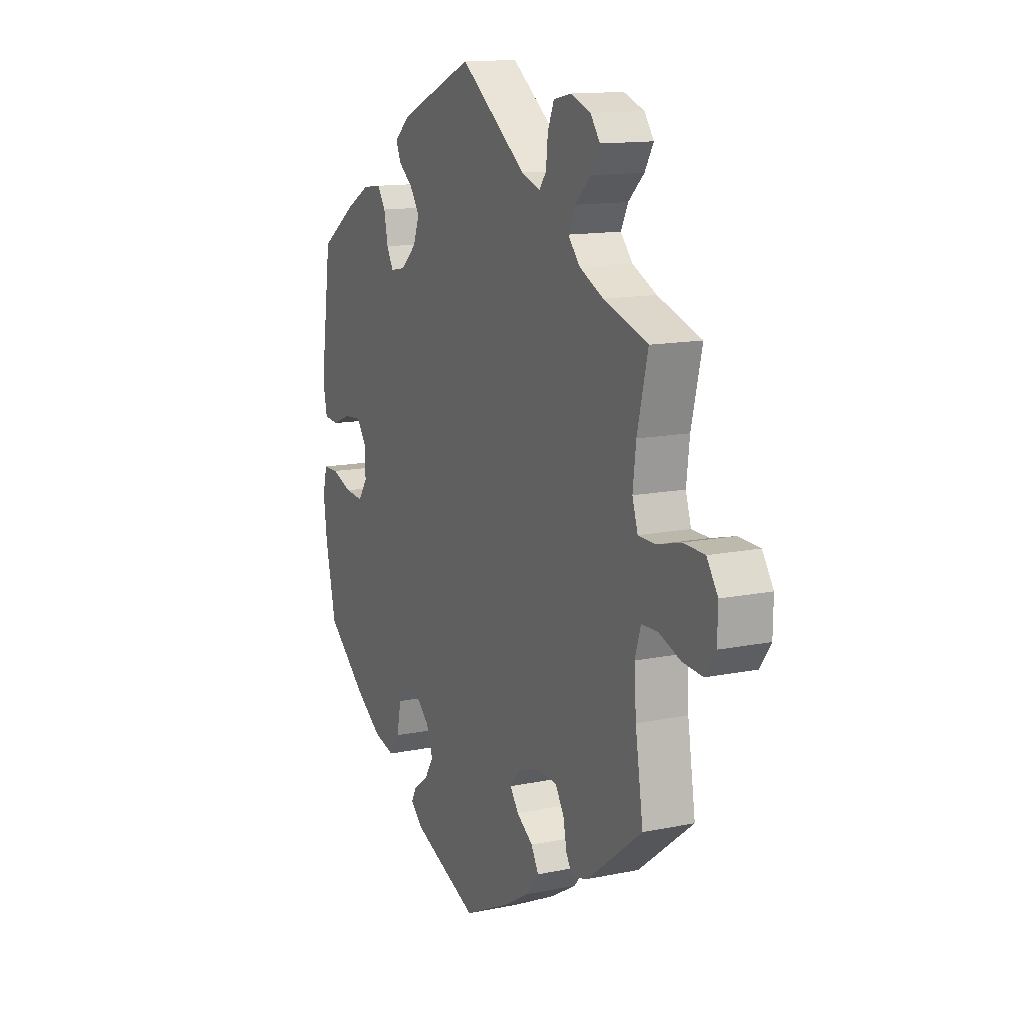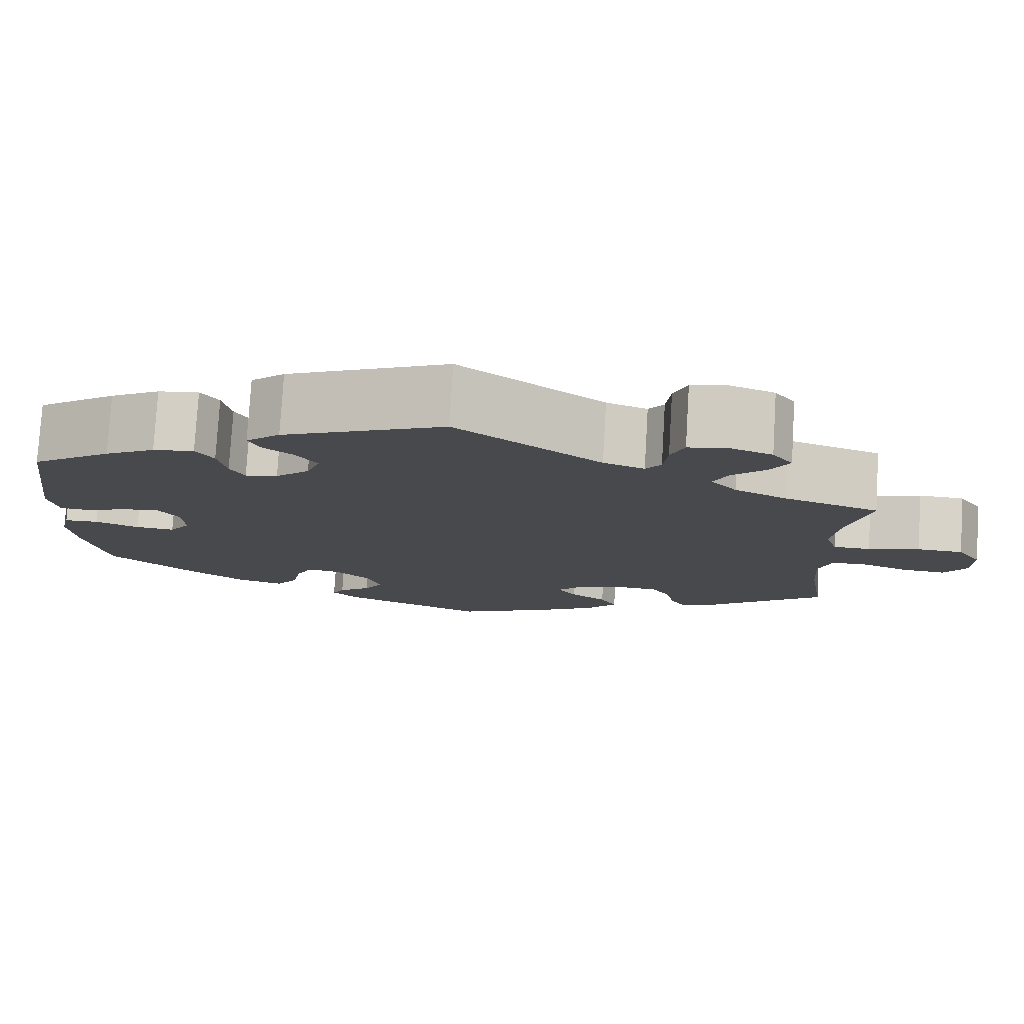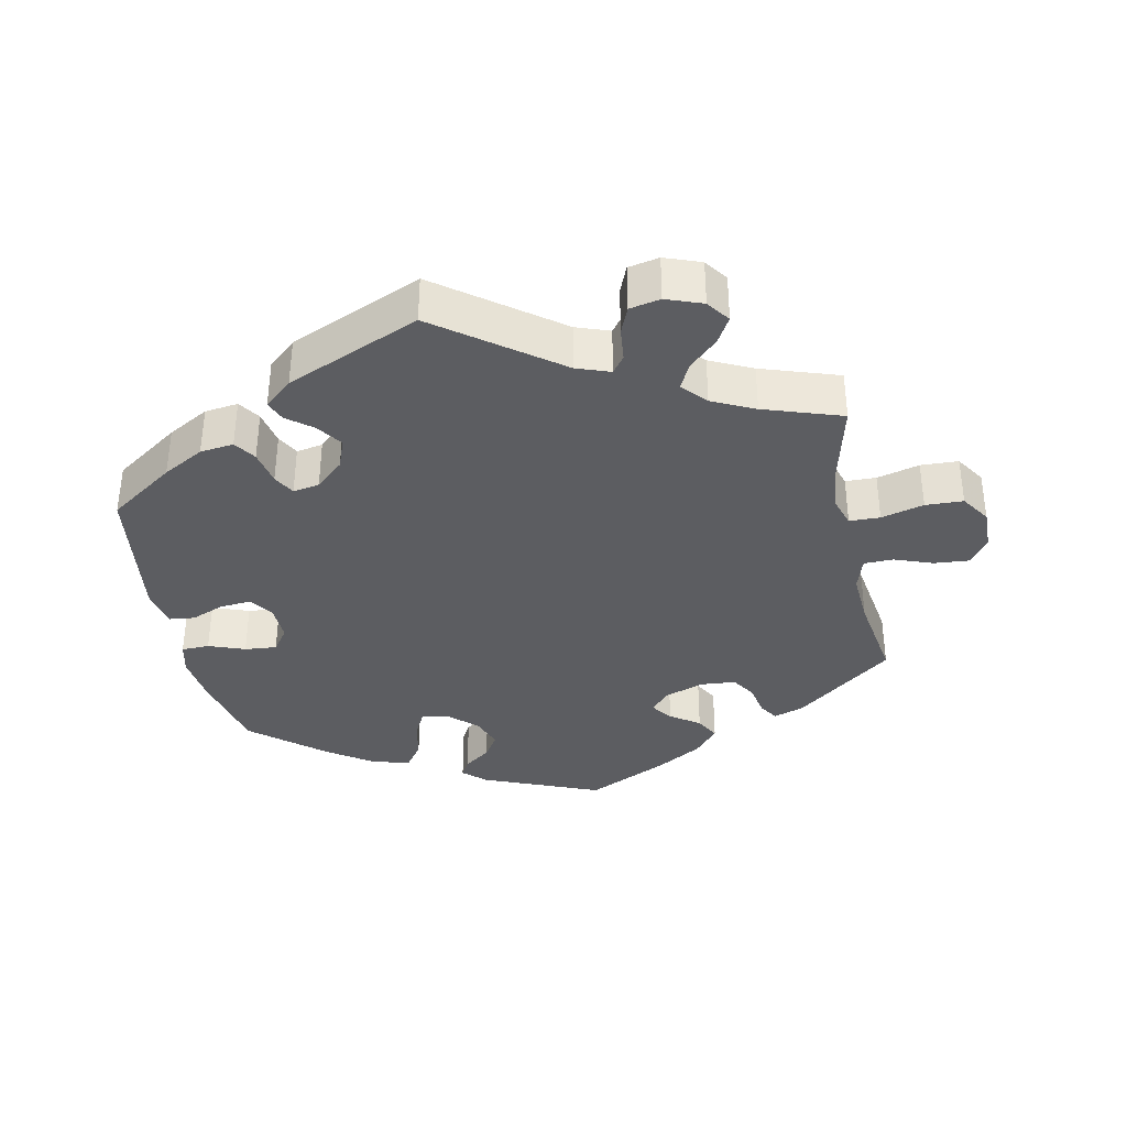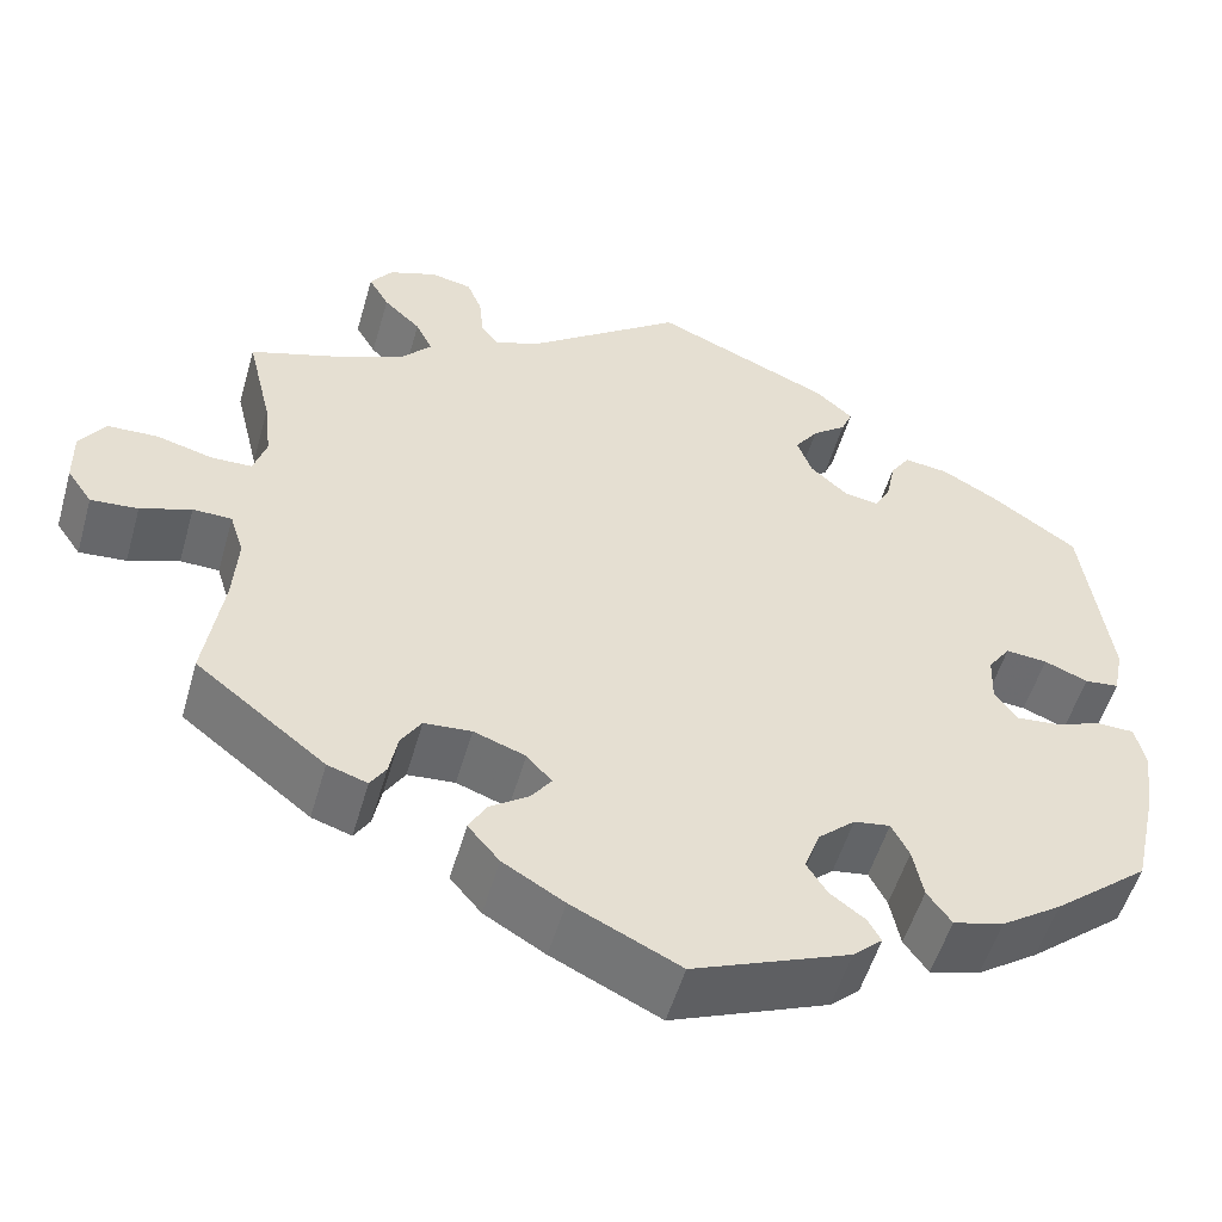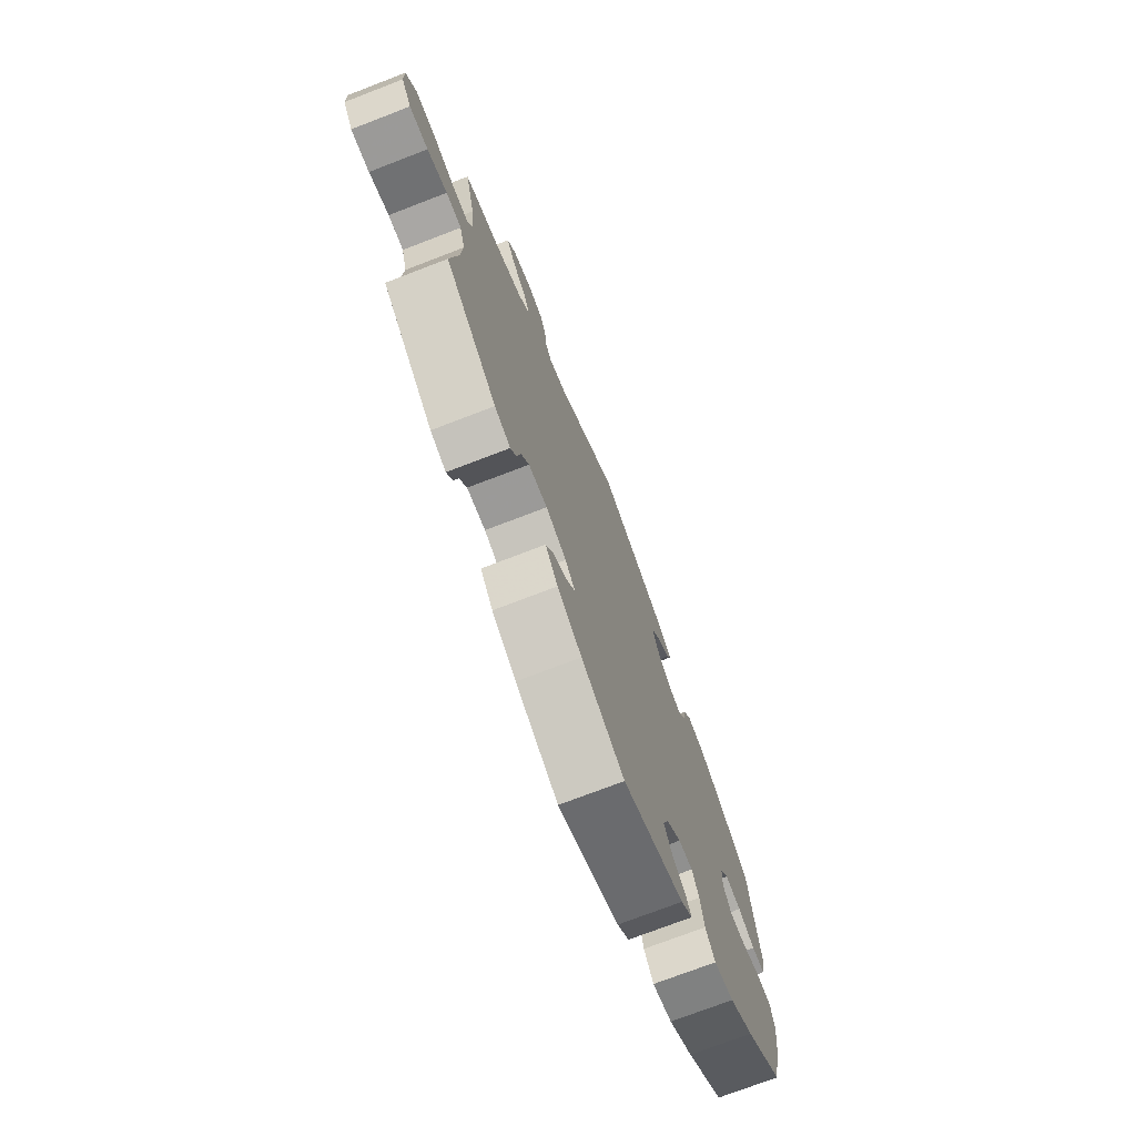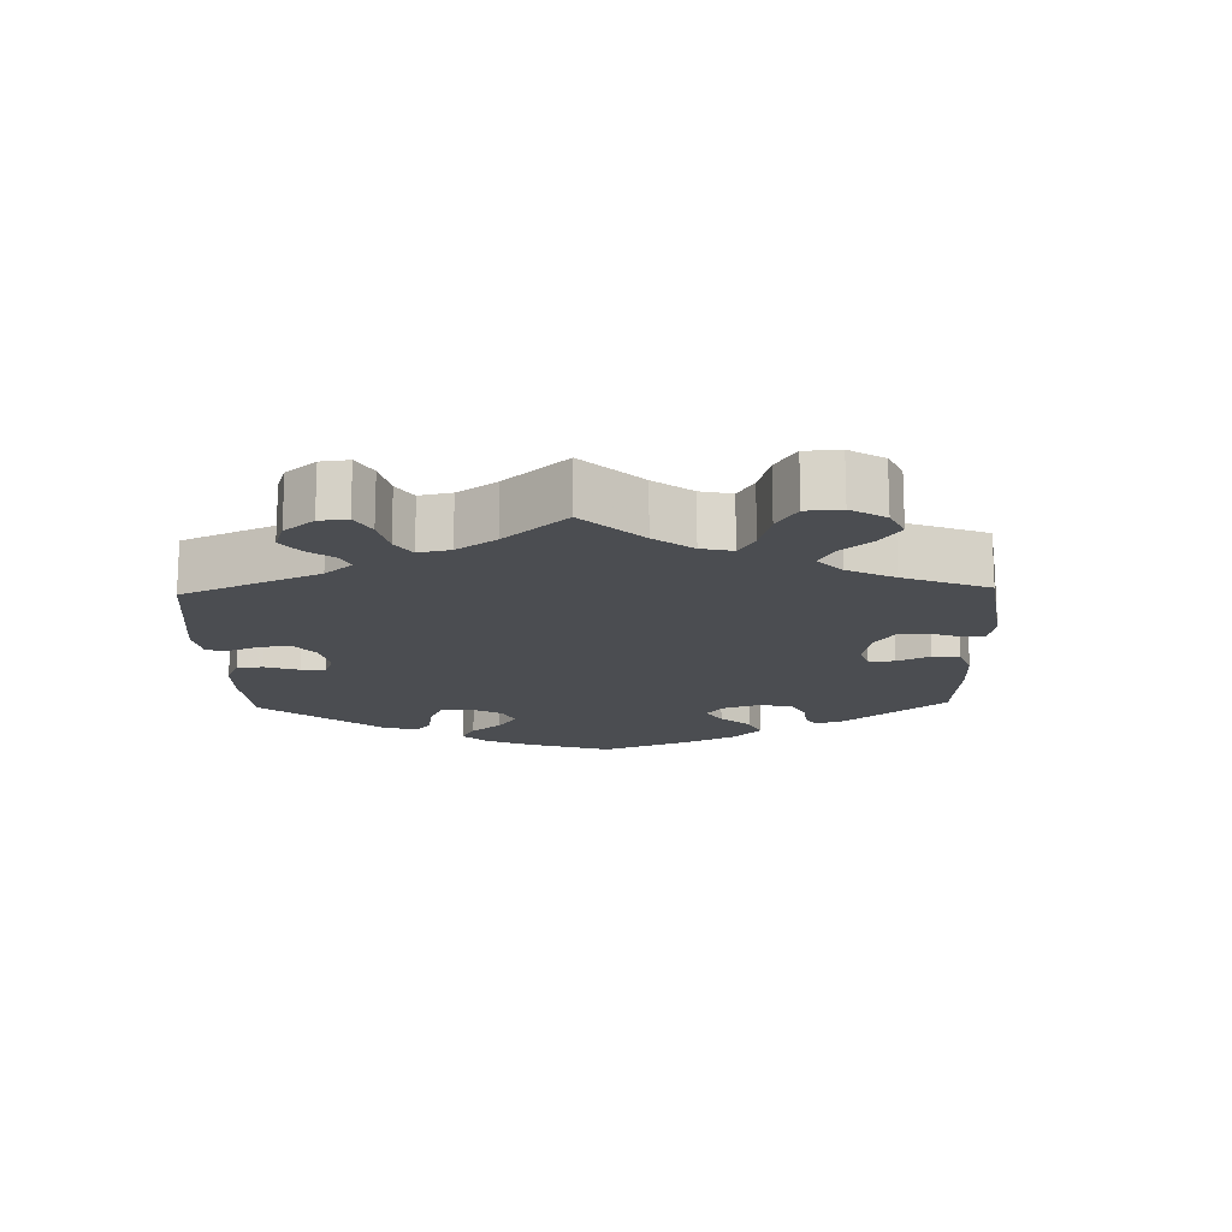
<metadata>
{"format":"obj","ext":"obj","renderer":"f3d","projection":"perspective","resolution":1024,"background":"white","views":[{"elev":13.3,"azim":64.9,"up":"+Z"},{"elev":77.8,"azim":3.4,"up":"+Z"},{"elev":-36.4,"azim":11.5,"up":"+Y"},{"elev":-53.0,"azim":164.1,"up":"+Z"},{"elev":-73.5,"azim":111.1,"up":"+Z"},{"elev":-16.0,"azim":61.7,"up":"+Y"}]}
</metadata>
<code>
v 0.36 0.07 -0.398
v 0.317 0.07 -0.412
v 0.3 0.07 -0.385
v 0.291 0.07 -0.339
v 0.269 0.07 -0.304
v 0.218 0.07 -0.3
v 0.162 0.07 -0.32
v 0.135 0.07 -0.35
v 0.157 0.07 -0.38
v 0.199 0.07 -0.409
v 0.218 0.07 -0.443
v 0.184 0.07 -0.483
v 0.118 0.07 -0.522
v 0.001 0.07 -0.578
v -0.168 0.07 -0.51
v -0.2 0.07 -0.481
v -0.186 0.07 -0.456
v -0.148 0.07 -0.428
v -0.126 0.07 -0.393
v -0.143 0.07 -0.347
v -0.183 0.07 -0.311
v -0.222 0.07 -0.305
v -0.241 0.07 -0.342
v -0.252 0.07 -0.397
v -0.278 0.07 -0.433
v -0.332 0.07 -0.419
v -0.398 0.07 -0.374
v -0.501 0.07 -0.289
v -0.528 0.07 -0.169
v -0.537 0.07 -0.098
v -0.526 0.07 -0.052
v -0.486 0.07 -0.051
v -0.434 0.07 -0.07
v -0.388 0.07 -0.074
v -0.364 0.07 -0.04
v -0.366 0.07 0.012
v -0.39 0.07 0.046
v -0.435 0.07 0.042
v -0.482 0.07 0.023
v -0.519 0.07 0.027
v -0.53 0.07 0.08
v -0.501 0.07 0.289
v -0.407 0.07 0.354
v -0.348 0.07 0.387
v -0.3 0.07 0.393
v -0.279 0.07 0.362
v -0.269 0.07 0.312
v -0.252 0.07 0.281
v -0.214 0.07 0.288
v -0.174 0.07 0.324
v -0.158 0.07 0.367
v -0.183 0.07 0.403
v -0.22 0.07 0.432
v -0.232 0.07 0.461
v -0.192 0.07 0.496
v -0.001 0.07 0.578
v 0.169 0.07 0.452
v 0.217 0.07 0.435
v 0.235 0.07 0.459
v 0.24 0.07 0.507
v 0.256 0.07 0.546
v 0.3 0.07 0.555
v 0.352 0.07 0.536
v 0.376 0.07 0.503
v 0.354 0.07 0.465
v 0.314 0.07 0.427
v 0.296 0.07 0.39
v 0.327 0.07 0.355
v 0.388 0.07 0.326
v 0.5 0.07 0.289
v 0.473 0.07 0.177
v 0.465 0.07 0.109
v 0.479 0.07 0.065
v 0.523 0.07 0.064
v 0.584 0.07 0.08
v 0.638 0.07 0.078
v 0.666 0.07 0.036
v 0.665 0.07 -0.022
v 0.638 0.07 -0.061
v 0.587 0.07 -0.057
v 0.532 0.07 -0.037
v 0.49 0.07 -0.038
v 0.475 0.07 -0.086
v 0.48 0.07 -0.161
v 0.5 0.07 -0.289
v 0.36 0 -0.398
v 0.317 0 -0.412
v 0.3 0 -0.385
v 0.291 0 -0.339
v 0.269 0 -0.304
v 0.218 0 -0.3
v 0.162 0 -0.32
v 0.135 0 -0.35
v 0.157 0 -0.38
v 0.199 0 -0.409
v 0.218 0 -0.443
v 0.184 0 -0.483
v 0.118 0 -0.522
v 0.001 0 -0.578
v -0.168 0 -0.51
v -0.2 0 -0.481
v -0.186 0 -0.456
v -0.148 0 -0.428
v -0.126 0 -0.393
v -0.143 0 -0.347
v -0.183 0 -0.311
v -0.222 0 -0.305
v -0.241 0 -0.342
v -0.252 0 -0.397
v -0.278 0 -0.433
v -0.332 0 -0.419
v -0.398 0 -0.374
v -0.501 0 -0.289
v -0.528 0 -0.169
v -0.537 0 -0.098
v -0.526 0 -0.052
v -0.486 0 -0.051
v -0.434 0 -0.07
v -0.388 0 -0.074
v -0.364 0 -0.04
v -0.366 0 0.012
v -0.39 0 0.046
v -0.435 0 0.042
v -0.482 0 0.023
v -0.519 0 0.027
v -0.53 0 0.08
v -0.501 0 0.289
v -0.407 0 0.354
v -0.348 0 0.387
v -0.3 0 0.393
v -0.279 0 0.362
v -0.269 0 0.312
v -0.252 0 0.281
v -0.214 0 0.288
v -0.174 0 0.324
v -0.158 0 0.367
v -0.183 0 0.403
v -0.22 0 0.432
v -0.232 0 0.461
v -0.192 0 0.496
v -0.001 0 0.578
v 0.169 0 0.452
v 0.217 0 0.435
v 0.235 0 0.459
v 0.24 0 0.507
v 0.256 0 0.546
v 0.3 0 0.555
v 0.352 0 0.536
v 0.376 0 0.503
v 0.354 0 0.465
v 0.314 0 0.427
v 0.296 0 0.39
v 0.327 0 0.355
v 0.388 0 0.326
v 0.5 0 0.289
v 0.473 0 0.177
v 0.465 0 0.109
v 0.479 0 0.065
v 0.523 0 0.064
v 0.584 0 0.08
v 0.638 0 0.078
v 0.666 0 0.036
v 0.665 0 -0.022
v 0.638 0 -0.061
v 0.587 0 -0.057
v 0.532 0 -0.037
v 0.49 0 -0.038
v 0.475 0 -0.086
v 0.48 0 -0.161
v 0.5 0 -0.289
f 84 85 1 2
f 83 84 2 3
f 82 83 3 4
f 78 79 80 81
f 78 81 82
f 77 78 82
f 74 75 76 77
f 73 74 77 82
f 72 73 82 4
f 69 70 71
f 68 69 71 72
f 67 68 72 4
f 63 64 65 66
f 63 66 67
f 62 63 67
f 59 60 61 62
f 59 62 67
f 58 59 67 4
f 54 55 56 57
f 52 53 54 57
f 51 52 57 58
f 50 51 58
f 49 50 58
f 44 45 46 47
f 44 47 48
f 43 44 48
f 42 43 48
f 41 42 48
f 38 39 40 41
f 37 38 41 48
f 36 37 48 49
f 30 31 32 33
f 30 33 34
f 29 30 34
f 28 29 34
f 27 28 34 35
f 23 24 25 26
f 22 23 26 27
f 15 16 17 18
f 15 18 19
f 14 15 19
f 13 14 19 20
f 9 10 11 12
f 8 9 12 13
f 58 4 5
f 58 5 6
f 35 36 49 58
f 22 27 35 58
f 21 22 58 6
f 8 13 20 21
f 7 8 21
f 6 7 21
f 87 86 170 169
f 88 87 169 168
f 89 88 168 167
f 166 165 164 163
f 167 166 163
f 167 163 162
f 162 161 160 159
f 167 162 159 158
f 89 167 158 157
f 156 155 154
f 157 156 154 153
f 89 157 153 152
f 151 150 149 148
f 152 151 148
f 152 148 147
f 147 146 145 144
f 152 147 144
f 89 152 144 143
f 142 141 140 139
f 142 139 138 137
f 143 142 137 136
f 143 136 135
f 143 135 134
f 132 131 130 129
f 133 132 129
f 133 129 128
f 133 128 127
f 133 127 126
f 126 125 124 123
f 133 126 123 122
f 134 133 122 121
f 118 117 116 115
f 119 118 115
f 119 115 114
f 119 114 113
f 120 119 113 112
f 111 110 109 108
f 112 111 108 107
f 103 102 101 100
f 104 103 100
f 104 100 99
f 105 104 99 98
f 97 96 95 94
f 98 97 94 93
f 90 89 143
f 91 90 143
f 143 134 121 120
f 143 120 112 107
f 91 143 107 106
f 106 105 98 93
f 106 93 92
f 106 92 91
f 1 86 87 2
f 2 87 88 3
f 3 88 89 4
f 4 89 90 5
f 5 90 91 6
f 6 91 92 7
f 7 92 93 8
f 8 93 94 9
f 9 94 95 10
f 10 95 96 11
f 11 96 97 12
f 12 97 98 13
f 13 98 99 14
f 14 99 100 15
f 15 100 101 16
f 16 101 102 17
f 17 102 103 18
f 18 103 104 19
f 19 104 105 20
f 20 105 106 21
f 21 106 107 22
f 22 107 108 23
f 23 108 109 24
f 24 109 110 25
f 25 110 111 26
f 26 111 112 27
f 27 112 113 28
f 28 113 114 29
f 29 114 115 30
f 30 115 116 31
f 31 116 117 32
f 32 117 118 33
f 33 118 119 34
f 34 119 120 35
f 35 120 121 36
f 36 121 122 37
f 37 122 123 38
f 38 123 124 39
f 39 124 125 40
f 40 125 126 41
f 41 126 127 42
f 42 127 128 43
f 43 128 129 44
f 44 129 130 45
f 45 130 131 46
f 46 131 132 47
f 47 132 133 48
f 48 133 134 49
f 49 134 135 50
f 50 135 136 51
f 51 136 137 52
f 52 137 138 53
f 53 138 139 54
f 54 139 140 55
f 55 140 141 56
f 56 141 142 57
f 57 142 143 58
f 58 143 144 59
f 59 144 145 60
f 60 145 146 61
f 61 146 147 62
f 62 147 148 63
f 63 148 149 64
f 64 149 150 65
f 65 150 151 66
f 66 151 152 67
f 67 152 153 68
f 68 153 154 69
f 69 154 155 70
f 70 155 156 71
f 71 156 157 72
f 72 157 158 73
f 73 158 159 74
f 74 159 160 75
f 75 160 161 76
f 76 161 162 77
f 77 162 163 78
f 78 163 164 79
f 79 164 165 80
f 80 165 166 81
f 81 166 167 82
f 82 167 168 83
f 83 168 169 84
f 84 169 170 85
f 85 170 86 1

</code>
